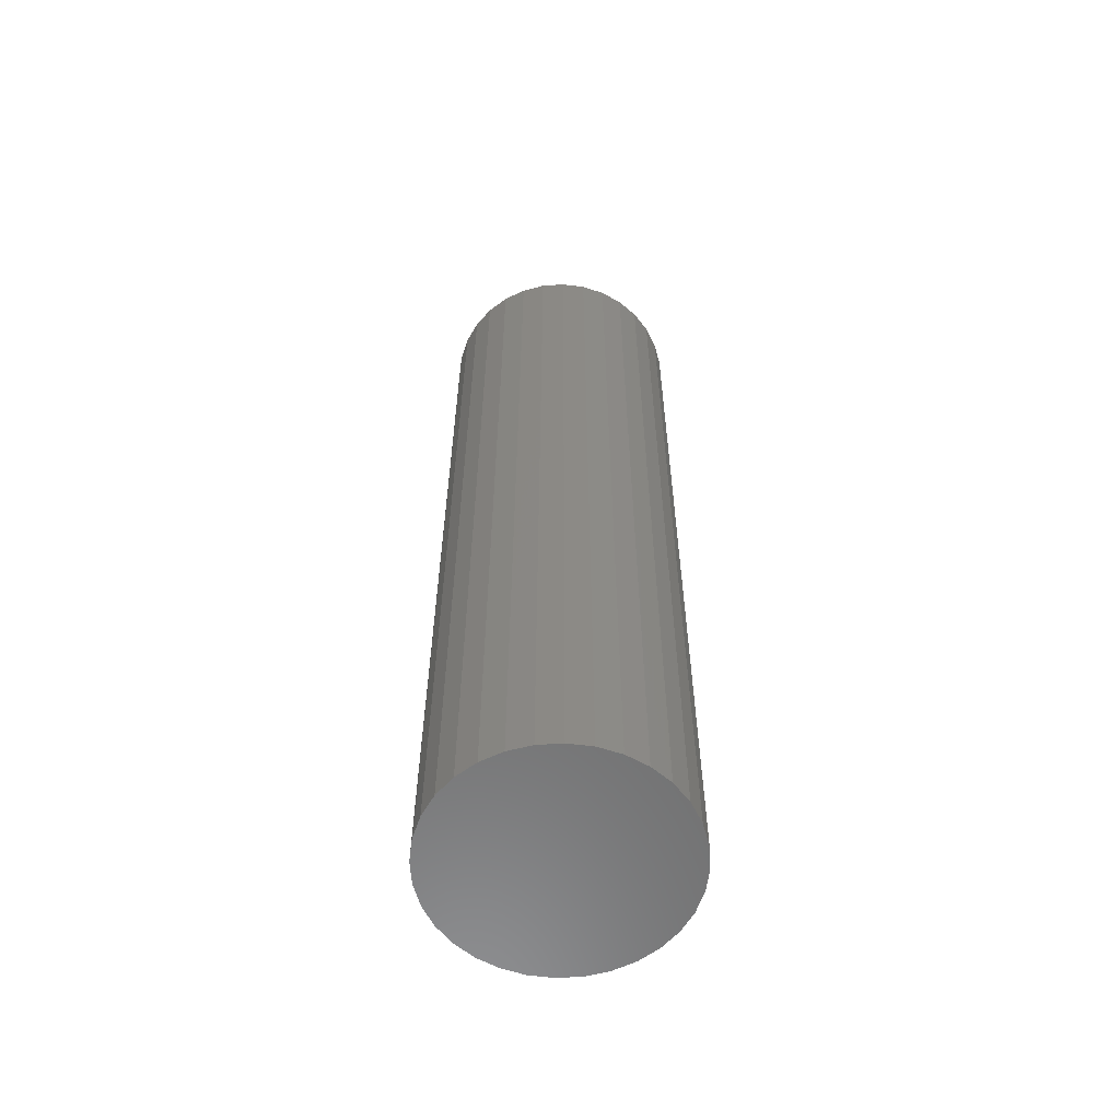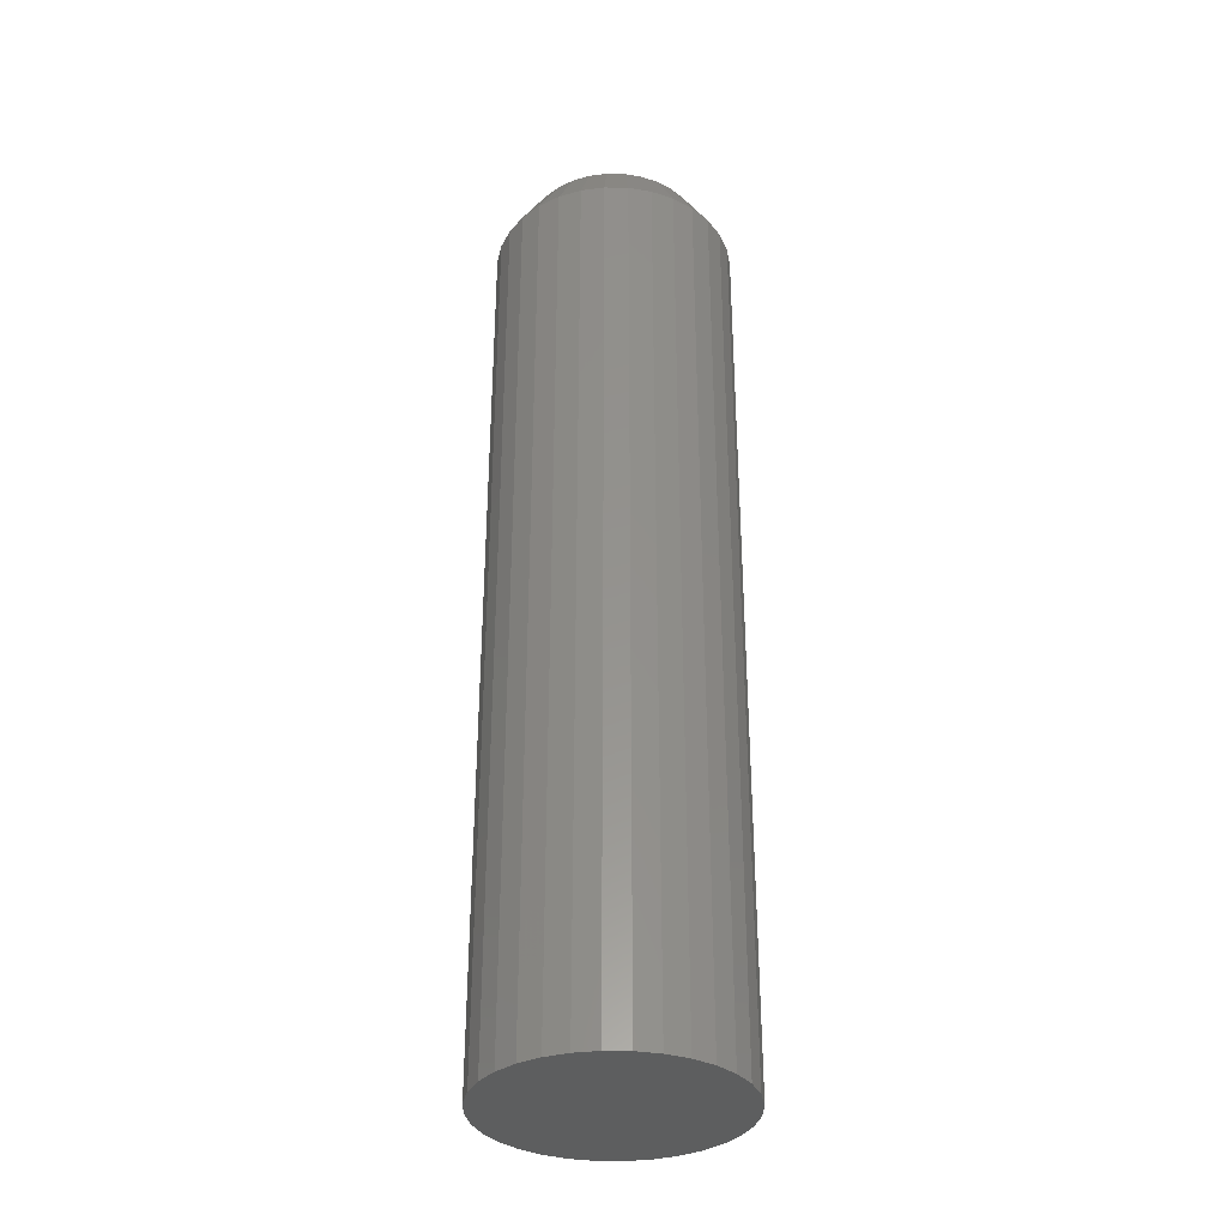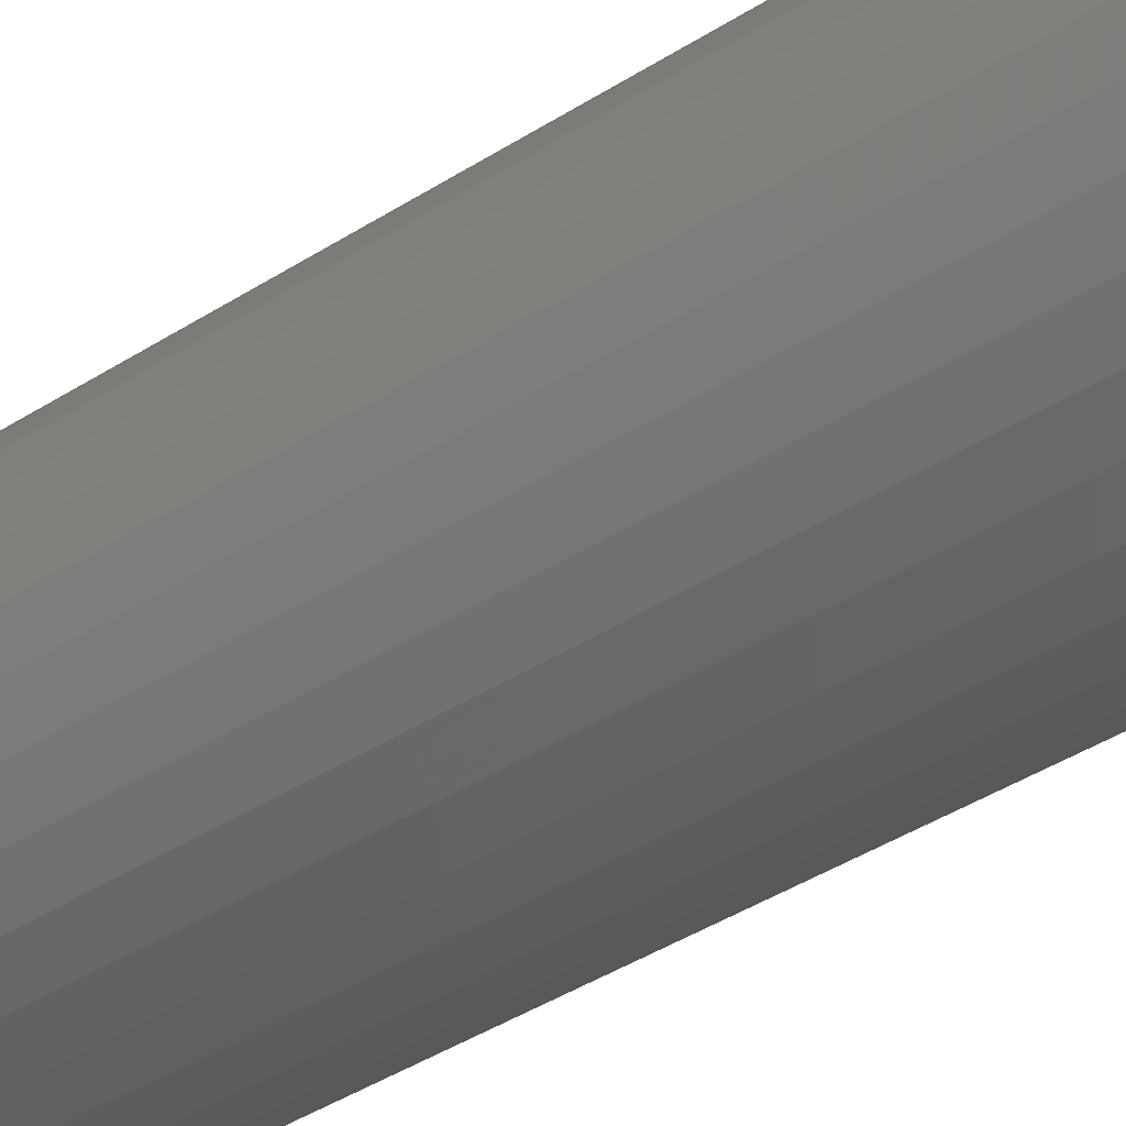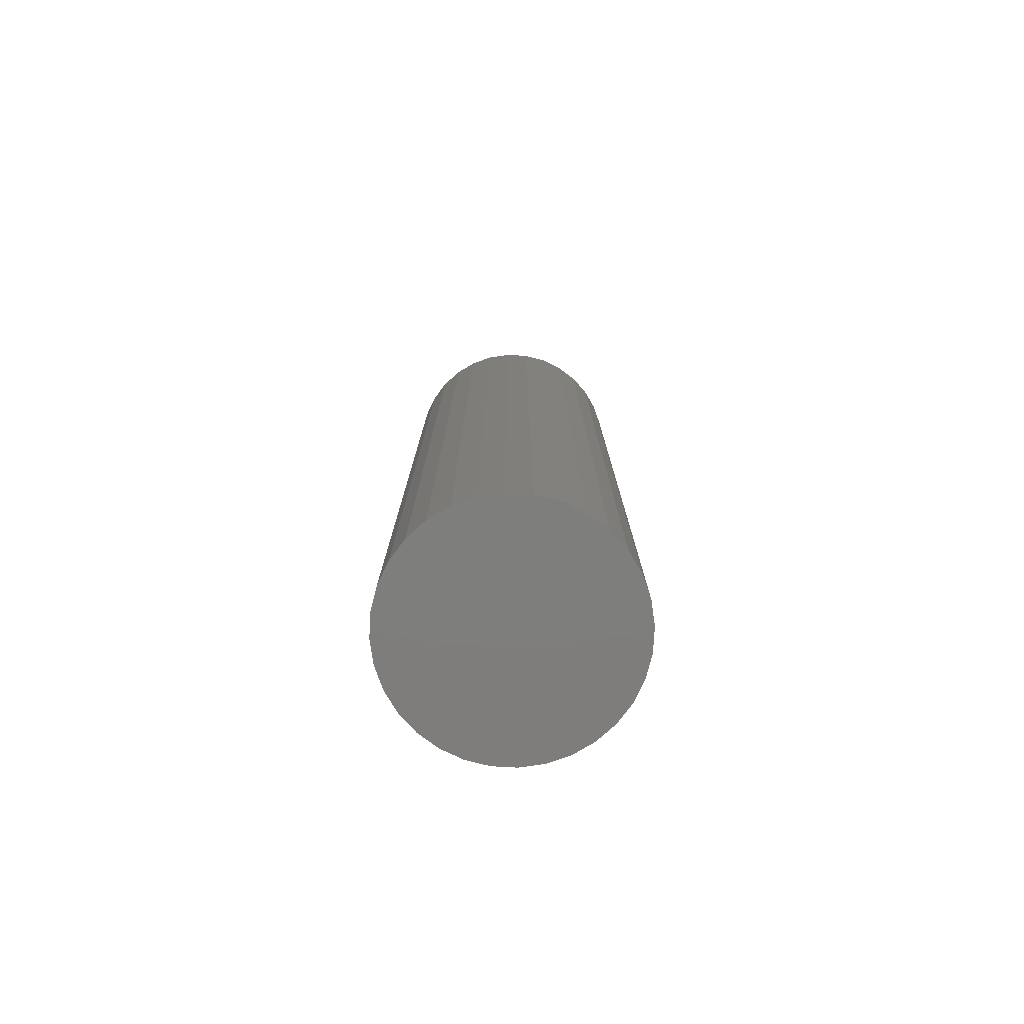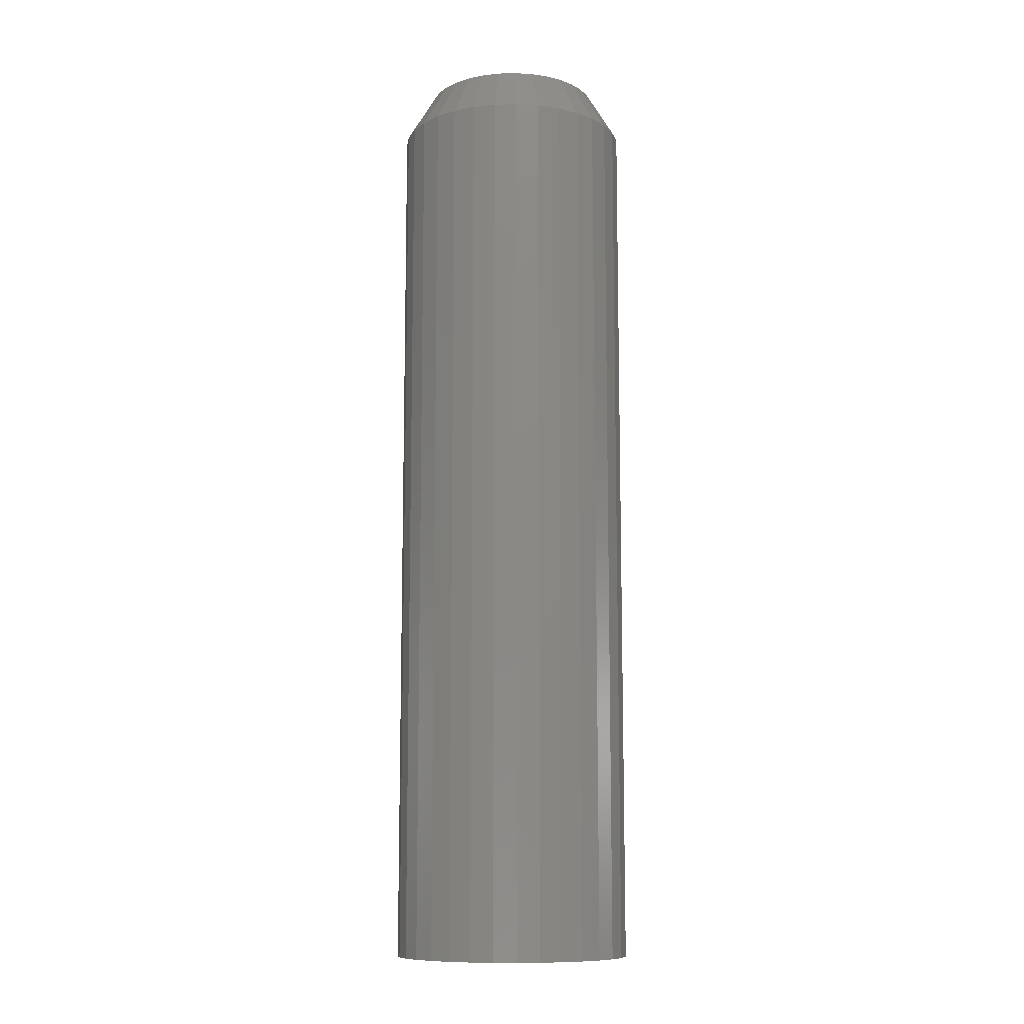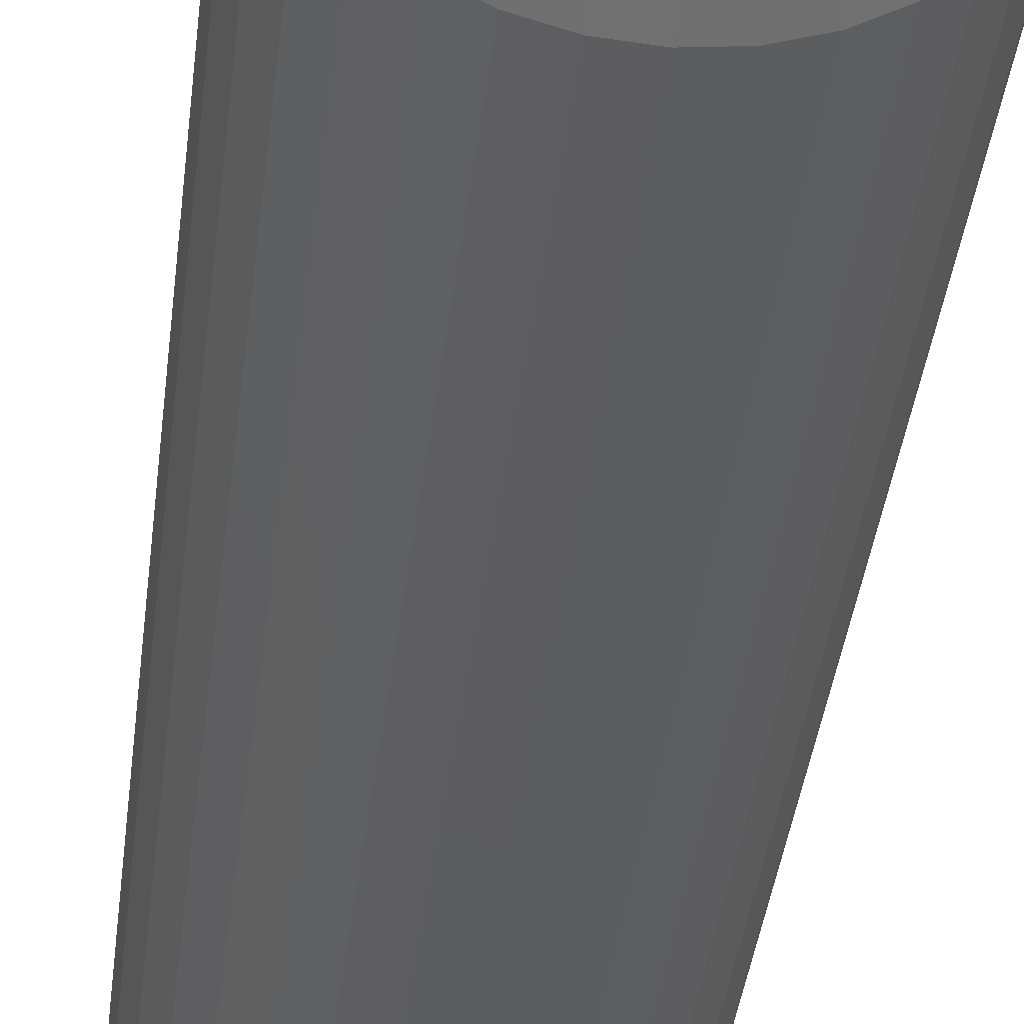
<metadata>
{"format":"stl","ext":"stl","renderer":"f3d","projection":"perspective","resolution":1024,"background":"white","views":[{"elev":-59.2,"azim":65.7,"up":"+Y"},{"elev":-34.0,"azim":116.8,"up":"+Y"},{"elev":-37.8,"azim":130.0,"up":"+Z"},{"elev":-77.7,"azim":171.3,"up":"+Y"},{"elev":-10.7,"azim":110.2,"up":"+Y"},{"elev":-32.0,"azim":174.3,"up":"+Z"}]}
</metadata>
<code>
# stl→obj: 96 verts, 188 faces
v 0.001974 0.75 0.1426
v 0.02979 0.75 0.1399
v -0.02585 0.75 0.1399
v -0.0526 0.75 0.1317
v 0.05654 0.75 0.1317
v 0.02979 0.75 -0.1399
v -0.02585 0.75 -0.1399
v 0.05654 0.75 -0.1317
v 0.001974 0.75 -0.1426
v -0.0526 0.75 -0.1317
v -0.07725 0.75 -0.1186
v 0.0812 0.75 -0.1186
v -0.09886 0.75 -0.1008
v 0.1028 0.75 -0.1008
v -0.1166 0.75 -0.07922
v 0.1205 0.75 -0.07922
v -0.1298 0.75 -0.05457
v 0.1337 0.75 -0.05457
v -0.1379 0.75 -0.02782
v 0.1418 0.75 -0.02782
v -0.1406 0.75 4.321e-07
v 0.1446 0.75 -9.381e-17
v -0.1379 0.75 0.02782
v 0.1418 0.75 0.02782
v -0.1298 0.75 0.05457
v 0.1337 0.75 0.05457
v -0.1166 0.75 0.07922
v 0.1205 0.75 0.07922
v -0.09886 0.75 0.1008
v 0.1028 0.75 0.1008
v -0.07725 0.75 0.1186
v 0.0812 0.75 0.1186
v 0.1914 0.6719 -6.961e-17
v 0.1914 -0.75 -2.32e-17
v 0.1878 0.6719 -0.03696
v 0.1878 -0.75 -0.03696
v 0.177 0.6719 -0.07251
v 0.177 -0.75 -0.07251
v 0.1595 0.6719 -0.1053
v 0.1595 -0.75 -0.1053
v 0.136 0.6719 -0.134
v 0.136 -0.75 -0.134
v 0.1072 0.6719 -0.1575
v 0.1072 -0.75 -0.1575
v 0.07448 0.6719 -0.1751
v 0.07448 -0.75 -0.1751
v 0.03894 0.6719 -0.1858
v 0.03894 -0.75 -0.1858
v 0.001974 0.6719 -0.1895
v 0.001974 -0.75 -0.1895
v -0.03499 0.6719 -0.1858
v -0.03499 -0.75 -0.1858
v -0.07053 0.6719 -0.1751
v -0.07053 -0.75 -0.1751
v -0.1033 0.6719 -0.1575
v -0.1033 -0.75 -0.1575
v -0.132 0.6719 -0.134
v -0.132 -0.75 -0.134
v -0.1556 0.6719 -0.1053
v -0.1556 -0.75 -0.1053
v -0.1731 0.6719 -0.07251
v -0.1731 -0.75 -0.07251
v -0.1839 0.6719 -0.03696
v -0.1839 -0.75 -0.03696
v -0.1875 0.6719 2.32e-17
v -0.1875 -0.75 2.32e-17
v -0.1839 0.6719 0.03696
v -0.1839 -0.75 0.03696
v -0.1731 0.6719 0.07251
v -0.1731 -0.75 0.07251
v -0.1556 0.6719 0.1053
v -0.1556 -0.75 0.1053
v -0.132 0.6719 0.134
v -0.132 -0.75 0.134
v -0.1033 0.6719 0.1575
v -0.1033 -0.75 0.1575
v -0.07053 0.6719 0.1751
v -0.07053 -0.75 0.1751
v -0.03499 0.6719 0.1858
v -0.03499 -0.75 0.1858
v 0.001974 0.6719 0.1895
v 0.001974 -0.75 0.1895
v 0.03894 0.6719 0.1858
v 0.03894 -0.75 0.1858
v 0.07448 0.6719 0.1751
v 0.07448 -0.75 0.1751
v 0.1072 0.6719 0.1575
v 0.1072 -0.75 0.1575
v 0.136 0.6719 0.134
v 0.136 -0.75 0.134
v 0.1595 0.6719 0.1053
v 0.1595 -0.75 0.1053
v 0.177 0.6719 0.07251
v 0.177 -0.75 0.07251
v 0.1878 0.6719 0.03696
v 0.1878 -0.75 0.03696
f 1 2 3
f 4 3 2
f 5 4 2
f 6 7 8
f 9 7 6
f 7 10 8
f 8 10 11
f 8 11 12
f 12 11 13
f 12 13 14
f 14 13 15
f 14 15 16
f 16 15 17
f 16 17 18
f 18 17 19
f 18 19 20
f 20 19 21
f 20 21 22
f 22 21 23
f 22 23 24
f 24 23 25
f 24 25 26
f 26 25 27
f 26 27 28
f 28 27 29
f 28 29 30
f 30 29 31
f 30 31 32
f 32 31 4
f 32 4 5
f 33 34 35
f 35 34 36
f 35 36 37
f 37 36 38
f 37 38 39
f 39 38 40
f 39 40 41
f 41 40 42
f 41 42 43
f 43 42 44
f 43 44 45
f 45 44 46
f 45 46 47
f 47 46 48
f 47 48 49
f 49 48 50
f 49 50 51
f 51 50 52
f 51 52 53
f 53 52 54
f 53 54 55
f 55 54 56
f 55 56 57
f 57 56 58
f 57 58 59
f 59 58 60
f 59 60 61
f 61 60 62
f 61 62 63
f 63 62 64
f 63 64 65
f 65 64 66
f 65 66 67
f 67 66 68
f 67 68 69
f 69 68 70
f 69 70 71
f 71 70 72
f 71 72 73
f 73 72 74
f 73 74 75
f 75 74 76
f 75 76 77
f 77 76 78
f 77 78 79
f 79 78 80
f 79 80 81
f 81 80 82
f 81 82 83
f 83 82 84
f 83 84 85
f 85 84 86
f 85 86 87
f 87 86 88
f 87 88 89
f 89 88 90
f 89 90 91
f 91 90 92
f 91 92 93
f 93 92 94
f 93 94 95
f 95 94 96
f 95 96 33
f 33 96 34
f 3 79 1
f 1 79 81
f 1 81 2
f 2 81 83
f 2 83 5
f 5 83 85
f 5 85 32
f 32 85 87
f 32 87 30
f 30 87 89
f 30 89 28
f 28 89 91
f 28 91 26
f 26 91 93
f 26 93 24
f 24 93 95
f 24 95 22
f 22 95 33
f 79 3 77
f 77 3 4
f 77 4 75
f 75 4 31
f 75 31 73
f 73 31 29
f 73 29 71
f 71 29 27
f 71 27 69
f 69 27 25
f 69 25 67
f 67 25 23
f 67 23 65
f 65 23 21
f 6 47 9
f 9 47 49
f 9 49 7
f 7 49 51
f 7 51 10
f 10 51 53
f 10 53 11
f 11 53 55
f 11 55 13
f 13 55 57
f 13 57 15
f 15 57 59
f 15 59 17
f 17 59 61
f 17 61 19
f 19 61 63
f 19 63 21
f 21 63 65
f 47 6 45
f 45 6 8
f 45 8 43
f 43 8 12
f 43 12 41
f 41 12 14
f 41 14 39
f 39 14 16
f 39 16 37
f 37 16 18
f 37 18 35
f 35 18 20
f 35 20 33
f 33 20 22
f 80 84 82
f 84 80 78
f 84 78 86
f 46 52 48
f 48 52 50
f 86 78 88
f 88 78 76
f 88 76 90
f 90 76 74
f 90 74 92
f 92 74 72
f 92 72 94
f 94 72 70
f 94 70 96
f 96 70 68
f 96 68 34
f 34 68 66
f 34 66 36
f 36 66 64
f 36 64 38
f 38 64 62
f 38 62 40
f 40 62 60
f 40 60 42
f 42 60 58
f 42 58 44
f 44 58 56
f 44 56 46
f 46 56 54
f 46 54 52

</code>
